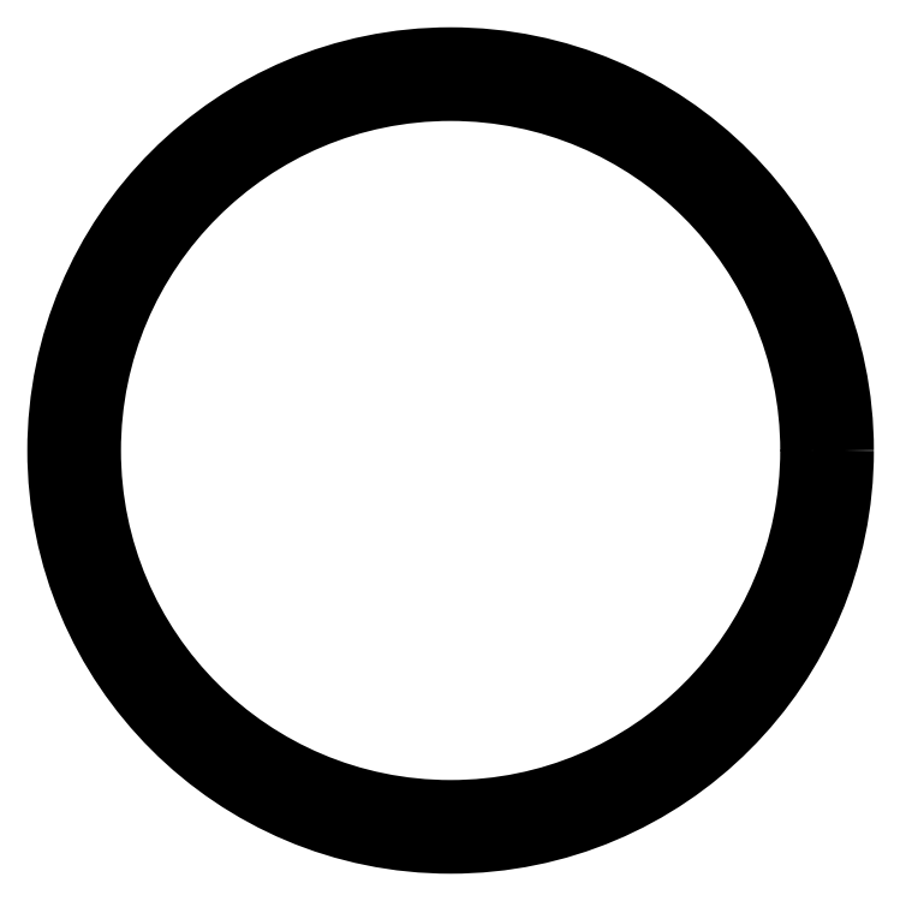
<metadata>
{"format":"dxf","ext":"dxf","renderer":"ezdxf+matplotlib","layout":"modelspace","background":"white","min_lineweight":24,"dpi":150}
</metadata>
<code>
0
SECTION
2
ENTITIES
0
CIRCLE
8
0
10
403.5
20
847
30
0
40
25.75
0
CIRCLE
8
0
10
403.5
20
847
30
0
40
23.55
0
ENDSEC
0
EOF

</code>
